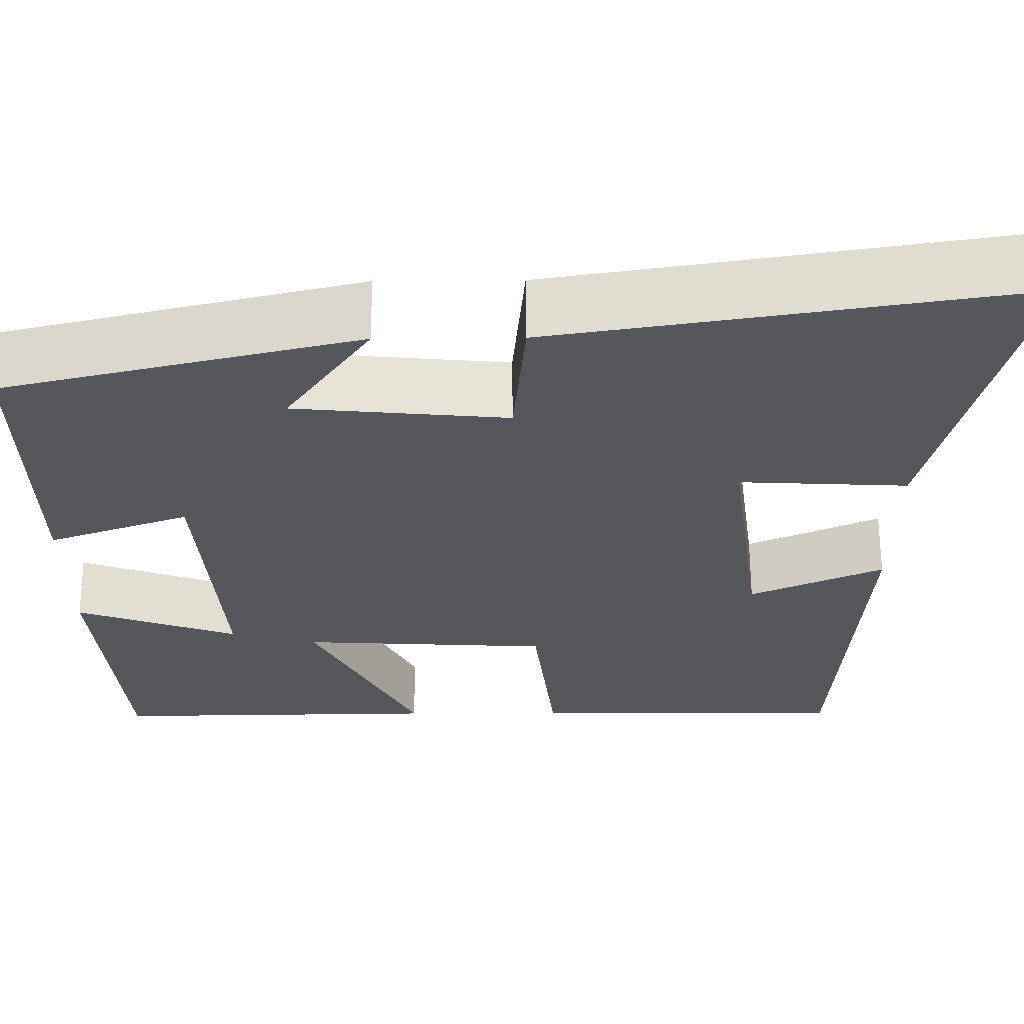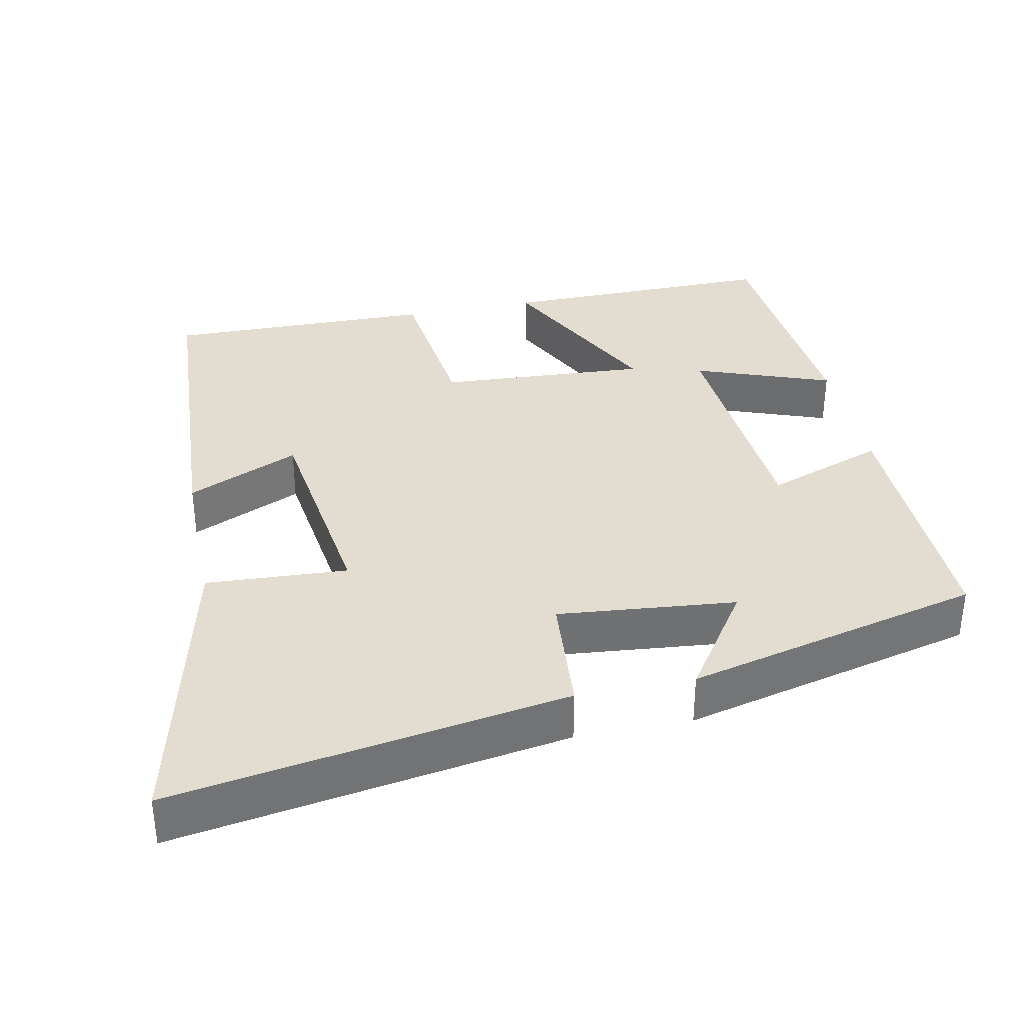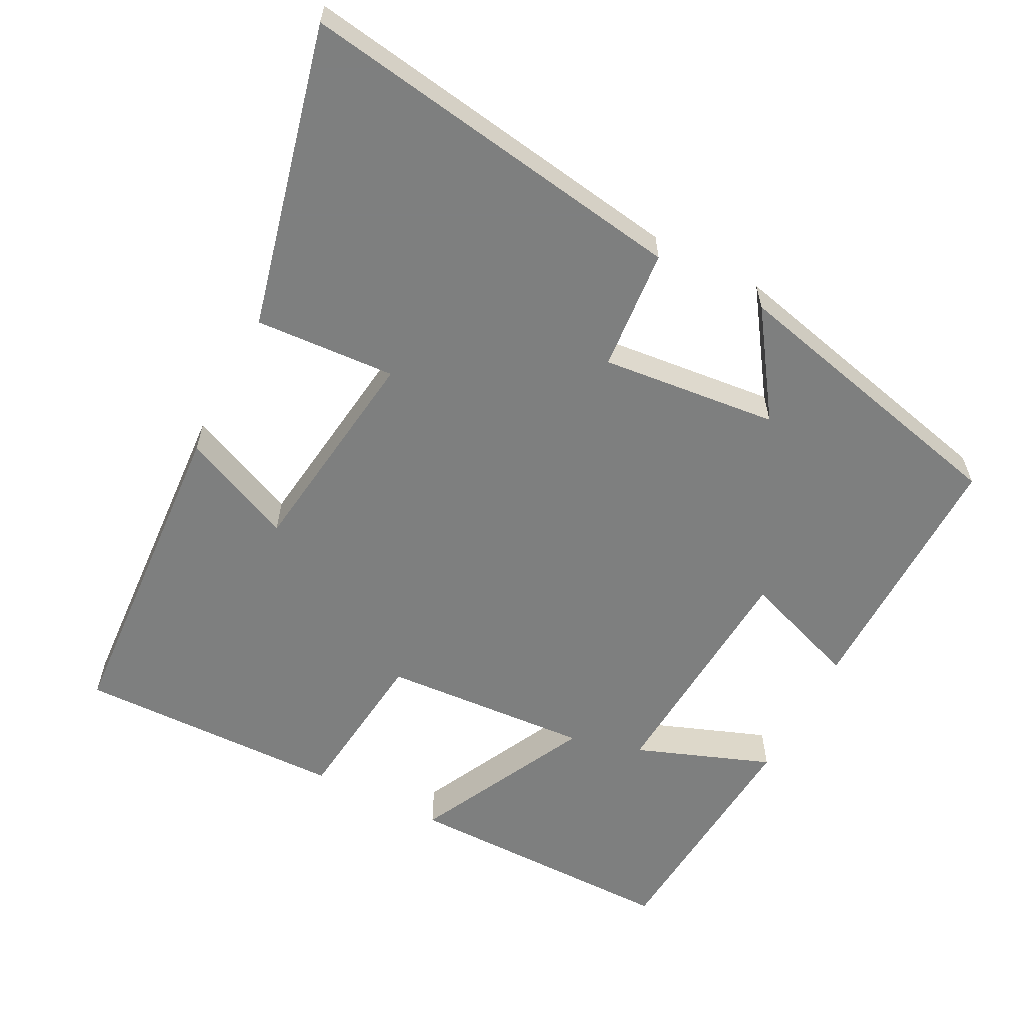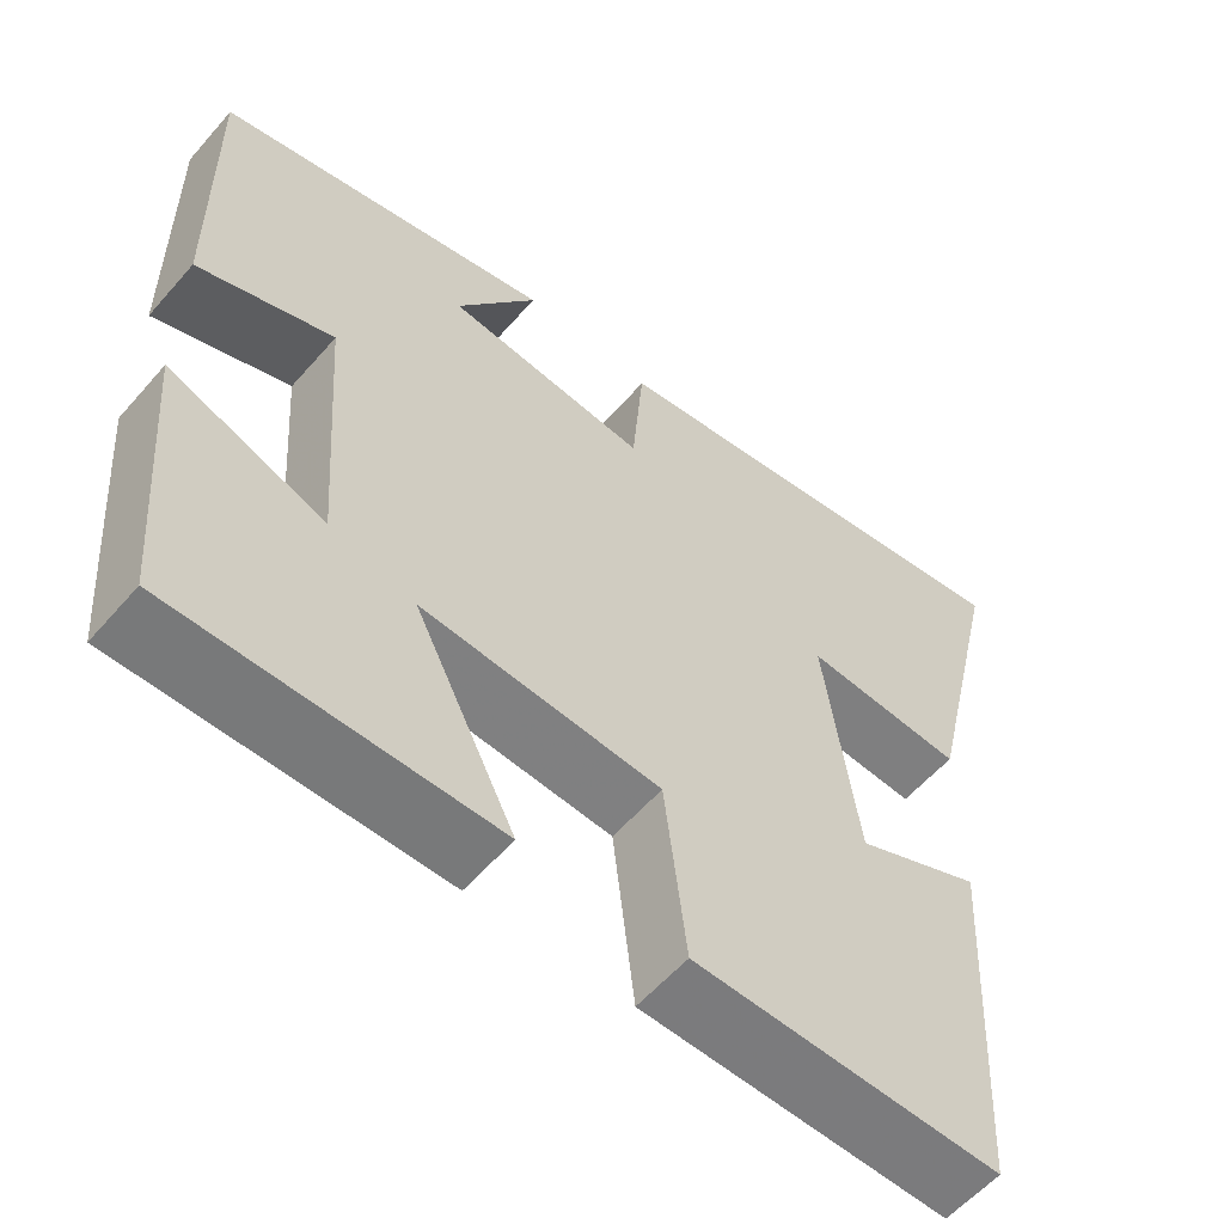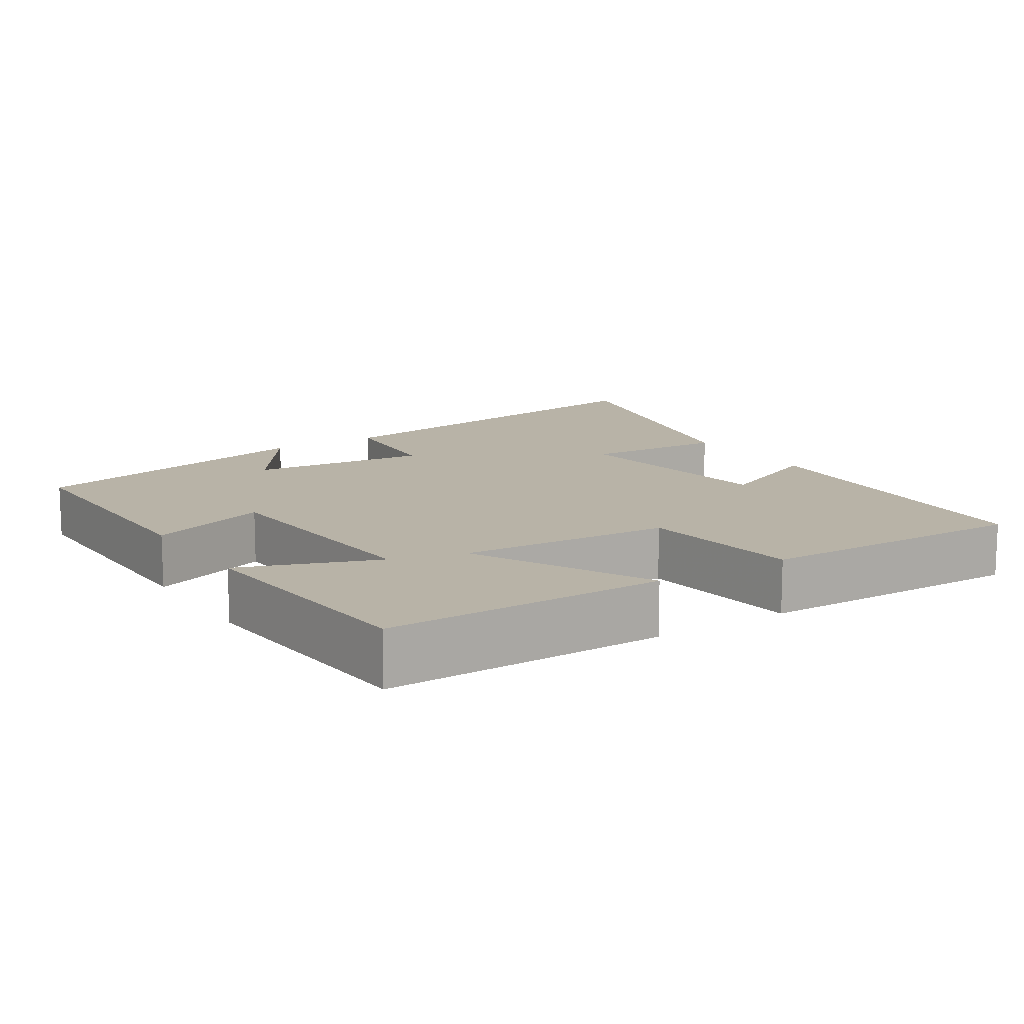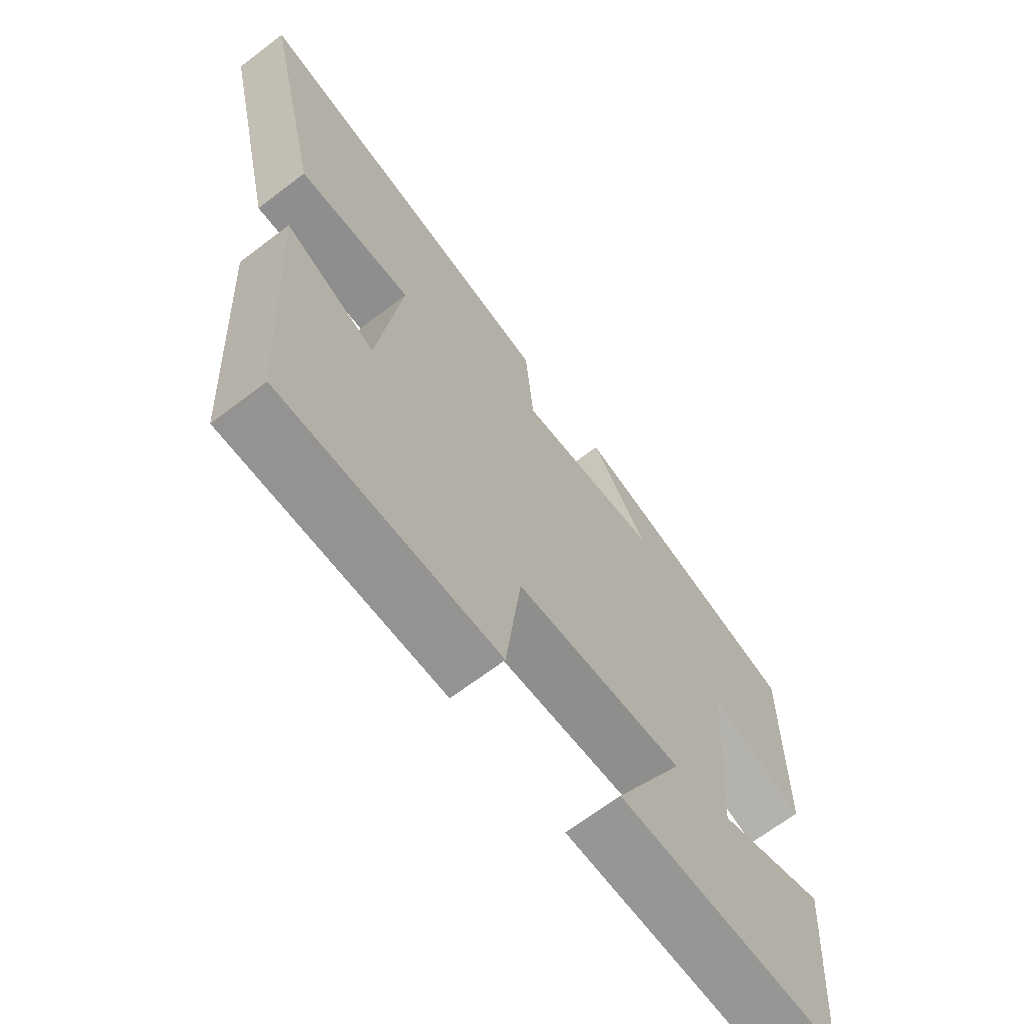
<metadata>
{"format":"obj","ext":"obj","renderer":"f3d","projection":"perspective","resolution":1024,"background":"white","views":[{"elev":62.8,"azim":179.6,"up":"+Z"},{"elev":35.2,"azim":-11.7,"up":"+Y"},{"elev":-59.6,"azim":-27.1,"up":"+Y"},{"elev":-58.0,"azim":139.4,"up":"+Z"},{"elev":12.8,"azim":147.3,"up":"+Y"},{"elev":-67.4,"azim":-52.7,"up":"+Z"}]}
</metadata>
<code>
v -0.473 0.07 -0.506
v -0.5 0.07 -0.052
v -0.346 0.07 -0.121
v -0.306 0.07 0.179
v -0.5 0.07 0.168
v -0.598 0.07 0.586
v -0.061 0.07 0.5
v -0.047 0.07 0.332
v 0.197 0.07 0.356
v 0.099 0.07 0.5
v 0.505 0.07 0.402
v 0.5 0.07 0.042
v 0.337 0.07 0.101
v 0.313 0.07 -0.231
v 0.5 0.07 -0.162
v 0.472 0.07 -0.503
v 0.089 0.07 -0.5
v 0.211 0.07 -0.258
v -0.077 0.07 -0.276
v -0.103 0.07 -0.5
v -0.473 0 -0.506
v -0.5 0 -0.052
v -0.346 0 -0.121
v -0.306 0 0.179
v -0.5 0 0.168
v -0.598 0 0.586
v -0.061 0 0.5
v -0.047 0 0.332
v 0.197 0 0.356
v 0.099 0 0.5
v 0.505 0 0.402
v 0.5 0 0.042
v 0.337 0 0.101
v 0.313 0 -0.231
v 0.5 0 -0.162
v 0.472 0 -0.503
v 0.089 0 -0.5
v 0.211 0 -0.258
v -0.077 0 -0.276
v -0.103 0 -0.5
f 19 20 1 2
f 16 17 18
f 14 15 16
f 14 16 18
f 13 14 18 19
f 9 10 11 12
f 8 9 12 13
f 5 6 7 8
f 4 5 8
f 3 4 8 13
f 19 2 3
f 3 13 19
f 22 21 40 39
f 38 37 36
f 36 35 34
f 38 36 34
f 39 38 34 33
f 32 31 30 29
f 33 32 29 28
f 28 27 26 25
f 28 25 24
f 33 28 24 23
f 23 22 39
f 39 33 23
f 1 21 22 2
f 2 22 23 3
f 3 23 24 4
f 4 24 25 5
f 5 25 26 6
f 6 26 27 7
f 7 27 28 8
f 8 28 29 9
f 9 29 30 10
f 10 30 31 11
f 11 31 32 12
f 12 32 33 13
f 13 33 34 14
f 14 34 35 15
f 15 35 36 16
f 16 36 37 17
f 17 37 38 18
f 18 38 39 19
f 19 39 40 20
f 20 40 21 1

</code>
